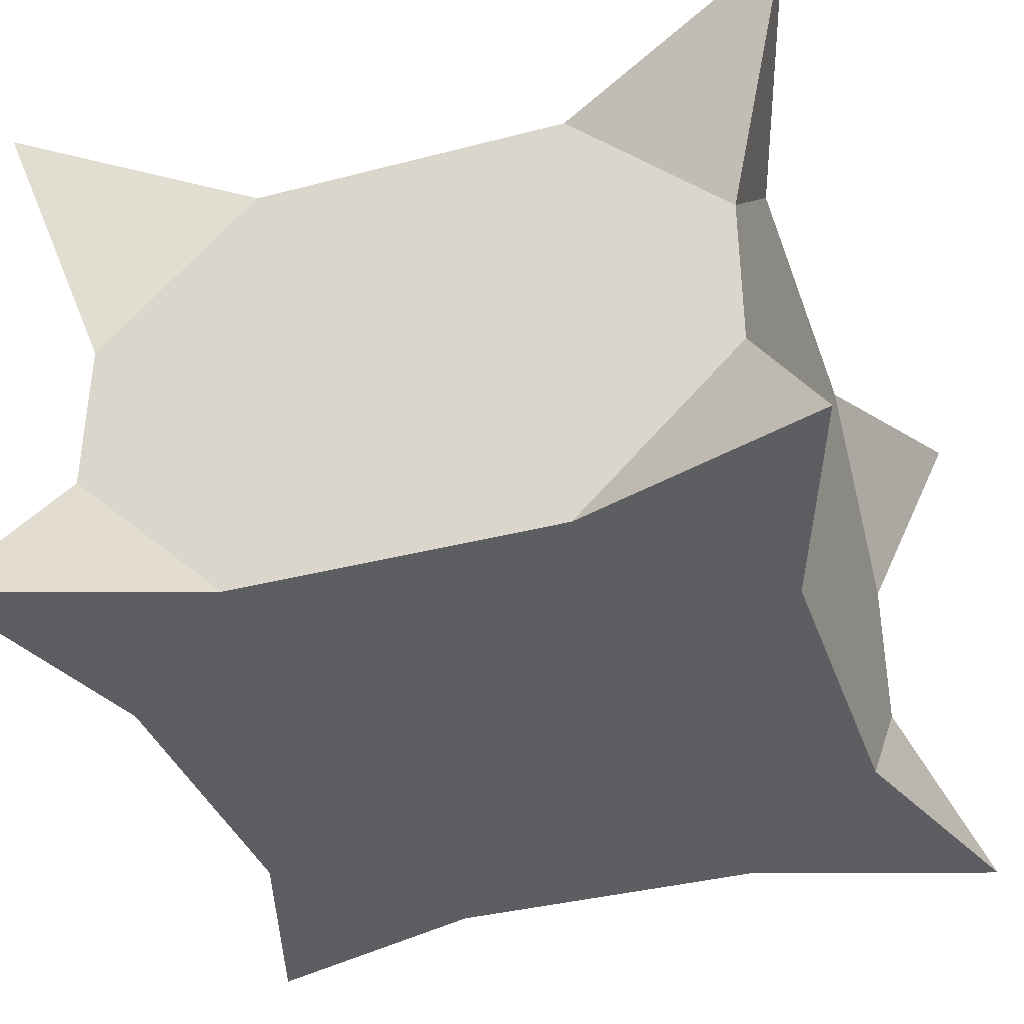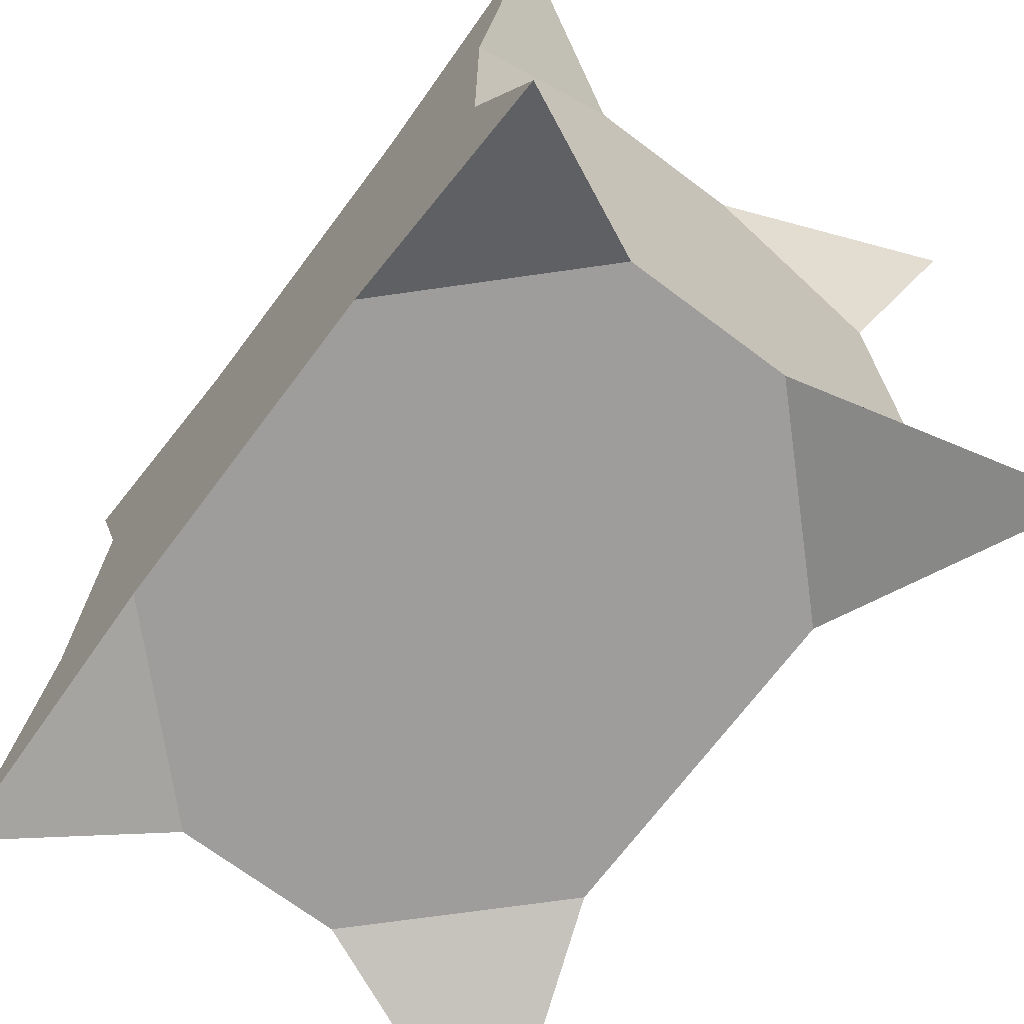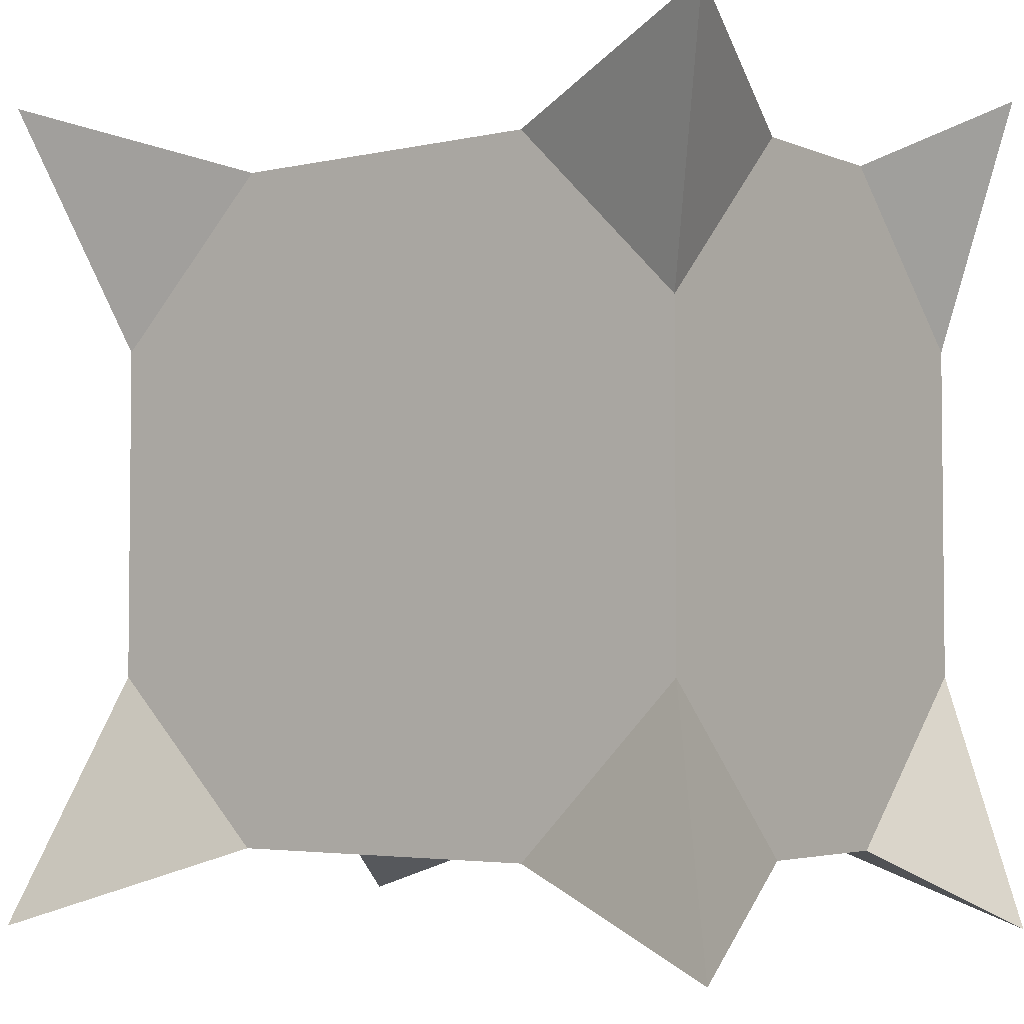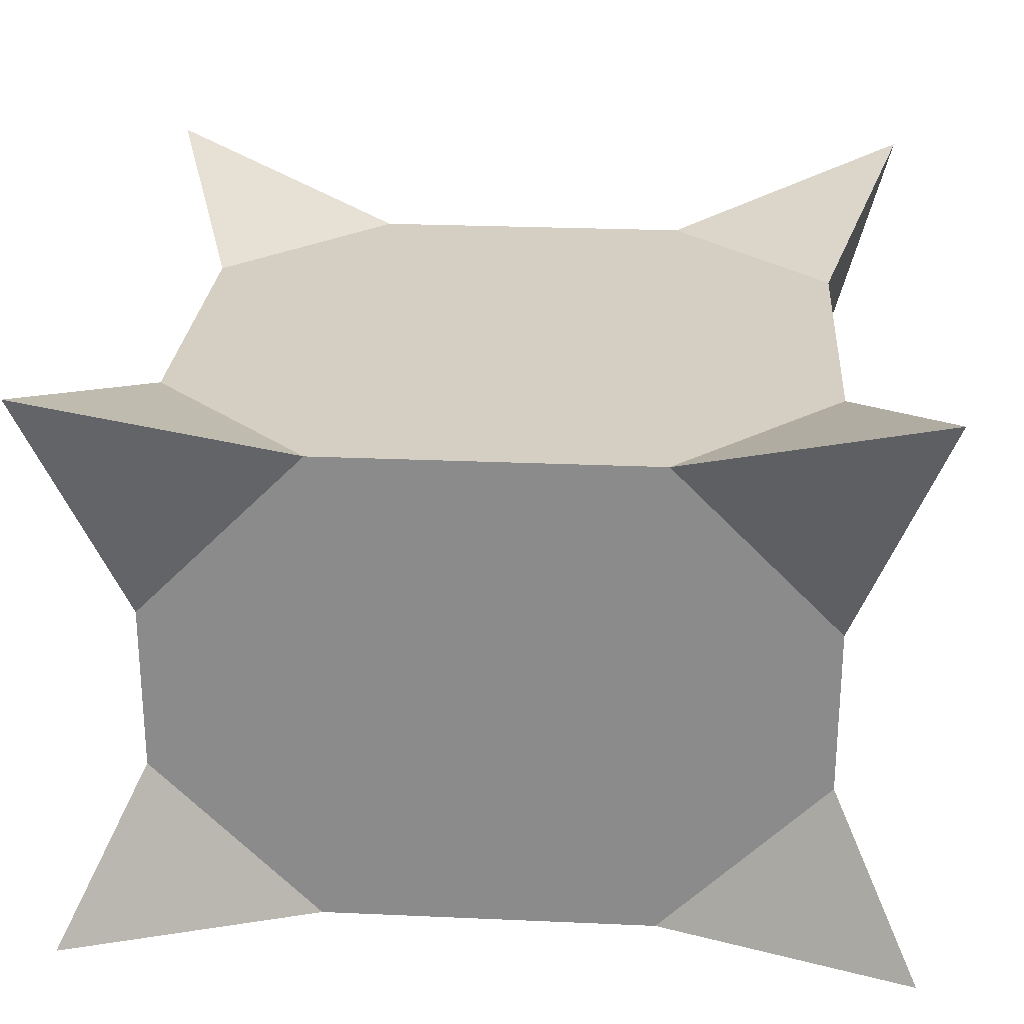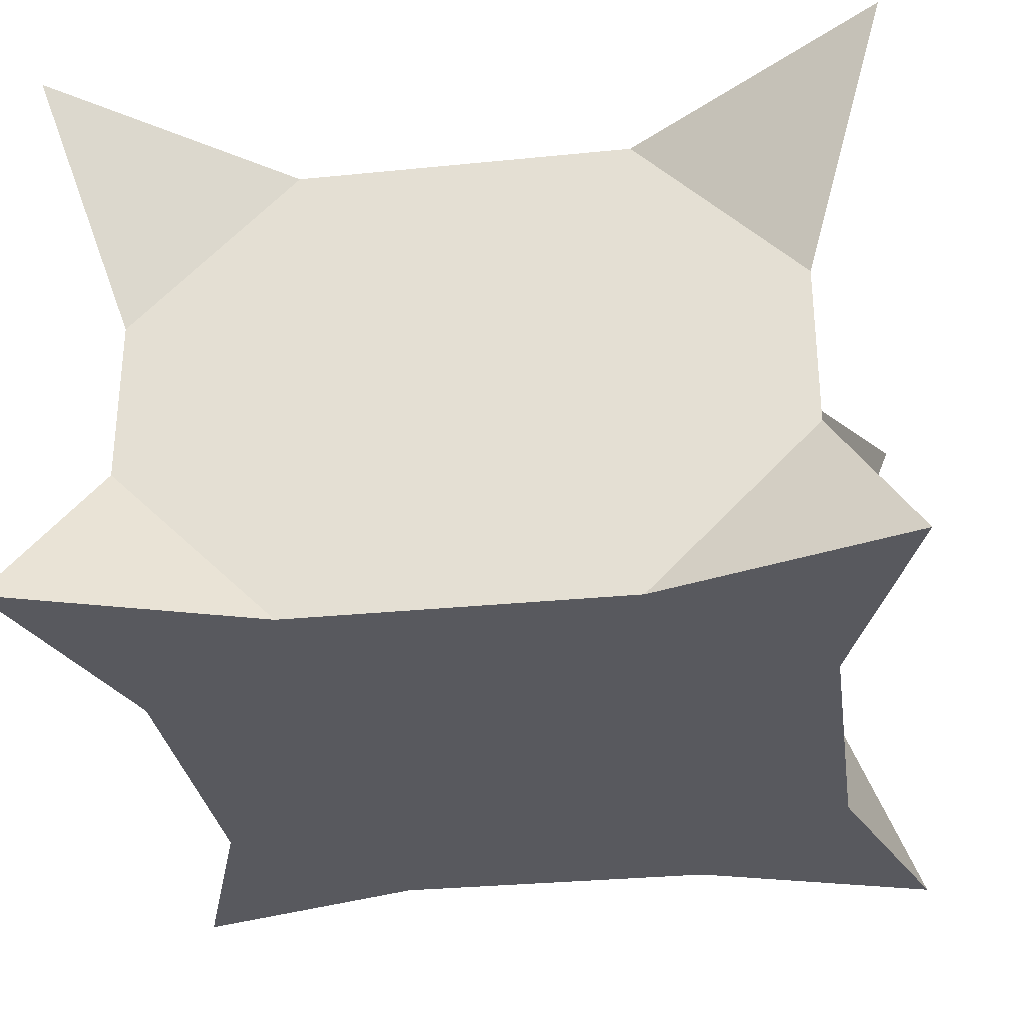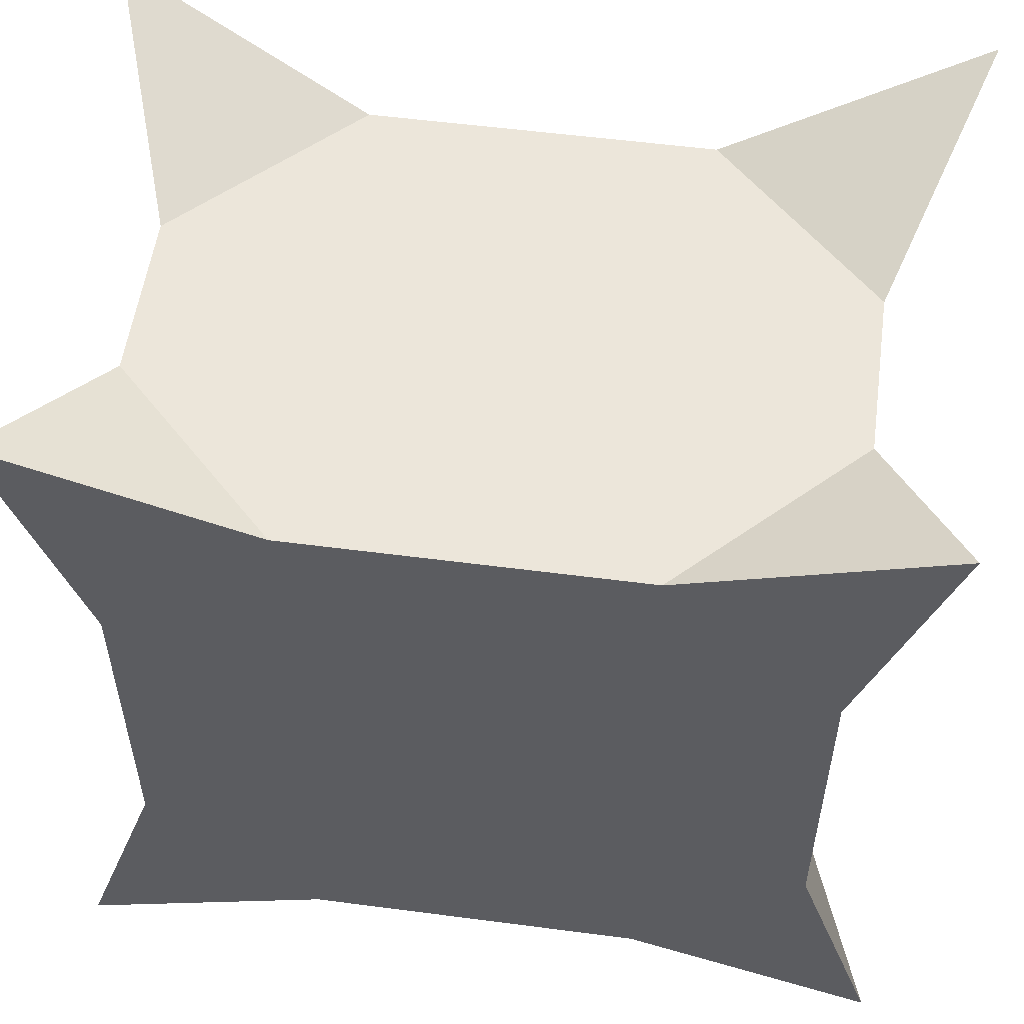
<metadata>
{"format":"obj","ext":"obj","renderer":"f3d","projection":"perspective","resolution":1024,"background":"white","views":[{"elev":-37.3,"azim":18.5,"up":"+Y"},{"elev":-70.5,"azim":53.1,"up":"+Z"},{"elev":-3.7,"azim":-143.1,"up":"+Z"},{"elev":25.4,"azim":94.1,"up":"+Y"},{"elev":-30.4,"azim":-81.7,"up":"+Y"},{"elev":54.6,"azim":7.9,"up":"+Z"}]}
</metadata>
<code>
o Cube
v 0.5 0.5 -0.5
v 0.5 -0.2 -0.5
v 0.5 0.5 0.5
v 0.5 -0.2 0.5
v -0.5 0.5 -0.5
v -0.5 -0.2 -0.5
v -0.5 0.5 0.5
v -0.5 -0.2 0.5
v -0.4 -0.2 -0.2
v -0.4 -0.2 0.2
v 0.2 -0.2 -0.4
v -0.2 -0.2 -0.4
v 0.2 0.4 0.4
v -0.2 0.4 0.4
v 0.4 0.4 -0.2
v 0.4 0.4 0.2
v -0.2 -0.2 0.4
v 0.2 -0.2 0.4
v -0.4 0.4 0.2
v -0.4 0.4 -0.2
v -0.2 0.4 -0.4
v 0.2 0.4 -0.4
v 0.4 -0.2 0.2
v 0.4 -0.2 -0.2
v 0.4 0.2 -0.4
v 0.4 0 -0.4
v -0.4 0 0.4
v -0.4 0.2 0.4
v 0.4 0.2 0.4
v 0.4 0 0.4
v -0.4 0.2 -0.4
v -0.4 0 -0.4
f 6 12 9
f 18 17 10 9 12 11 24 23
f 24 11 2
f 18 23 4
f 1 22 15
f 13 3 16
f 14 13 16 15 22 21 20 19
f 17 8 10
f 14 19 7
f 20 21 5
f 4 30 18
f 8 27 10
f 2 26 24
f 6 32 12
f 12 32 31 21 22 25 26 11
f 24 26 25 15 16 29 30 23
f 10 27 28 19 20 31 32 9
f 18 30 29 13 14 28 27 17
f 32 6 9
f 26 2 11
f 30 4 23
f 27 8 17
f 28 14 7
f 29 16 3
f 21 31 5
f 15 25 1
f 19 28 7
f 13 29 3
f 31 20 5
f 25 22 1

</code>
